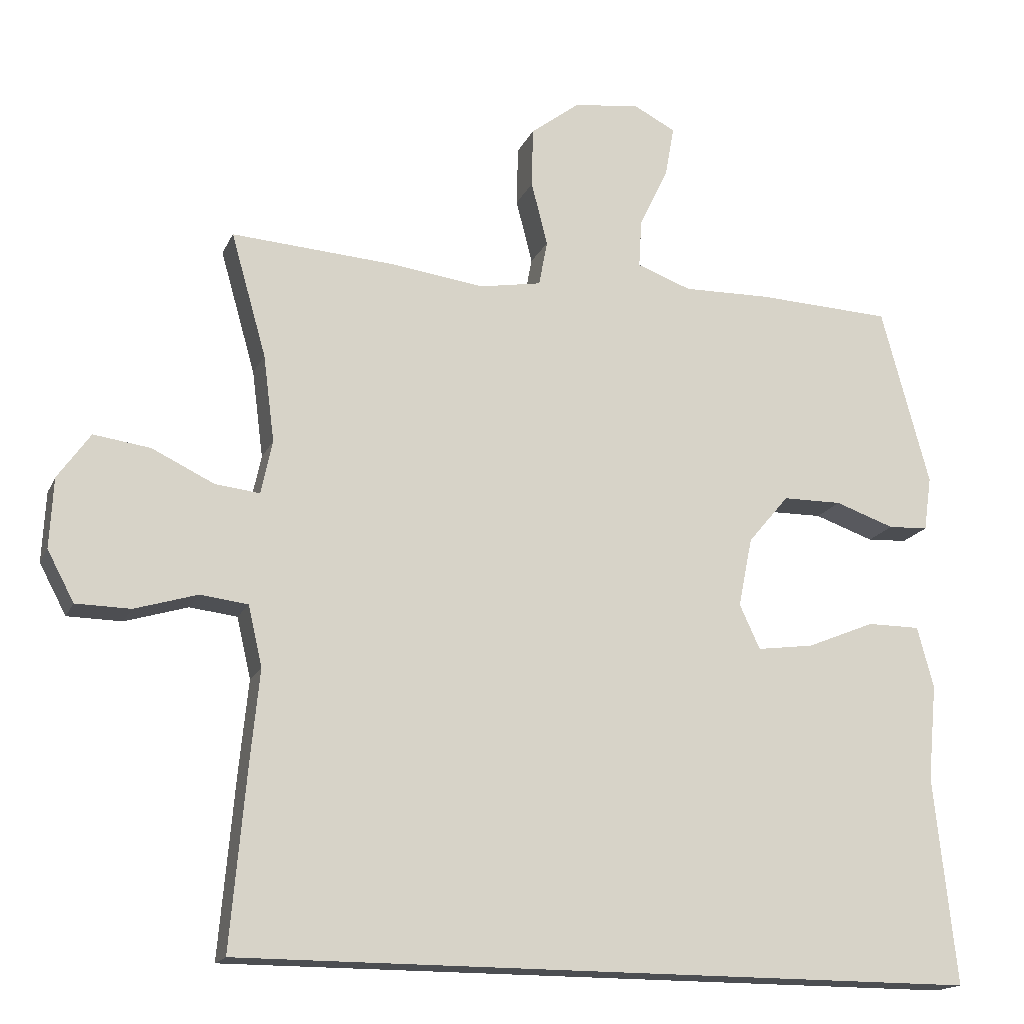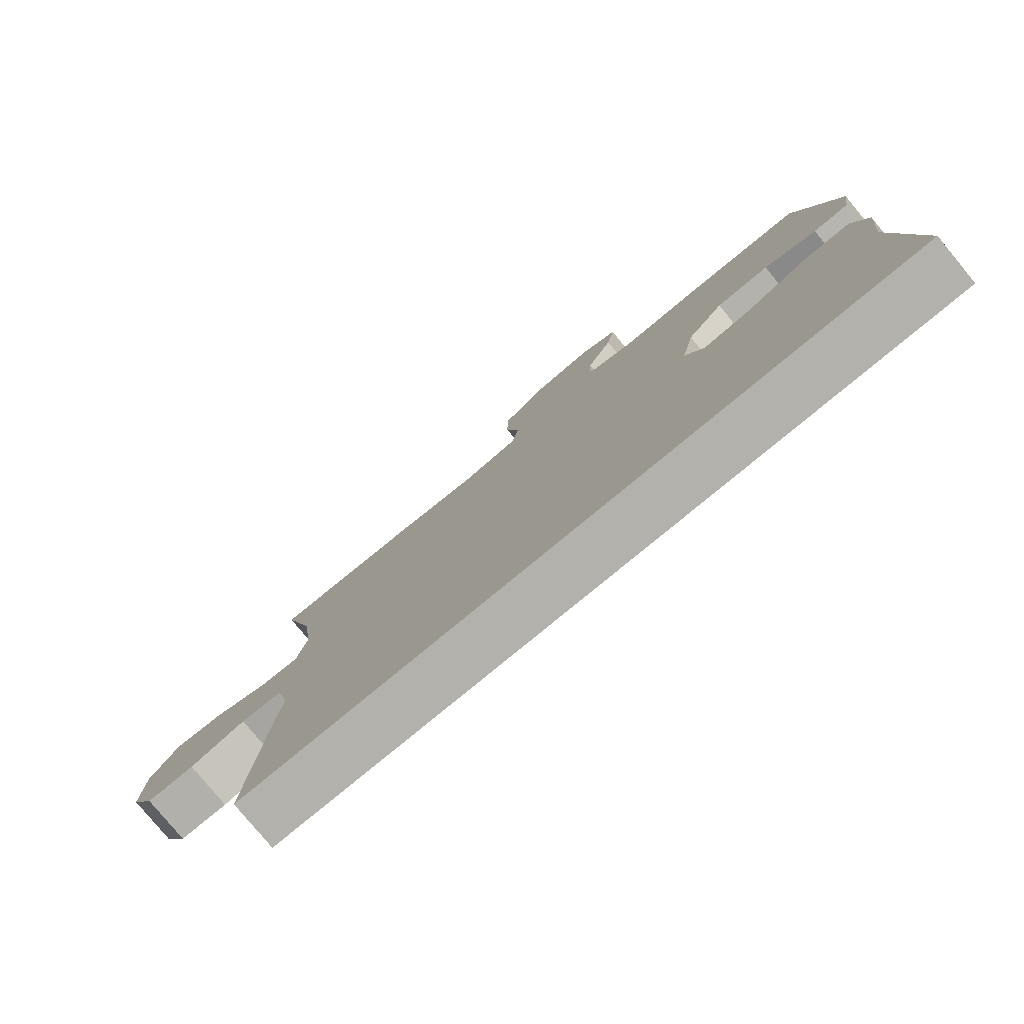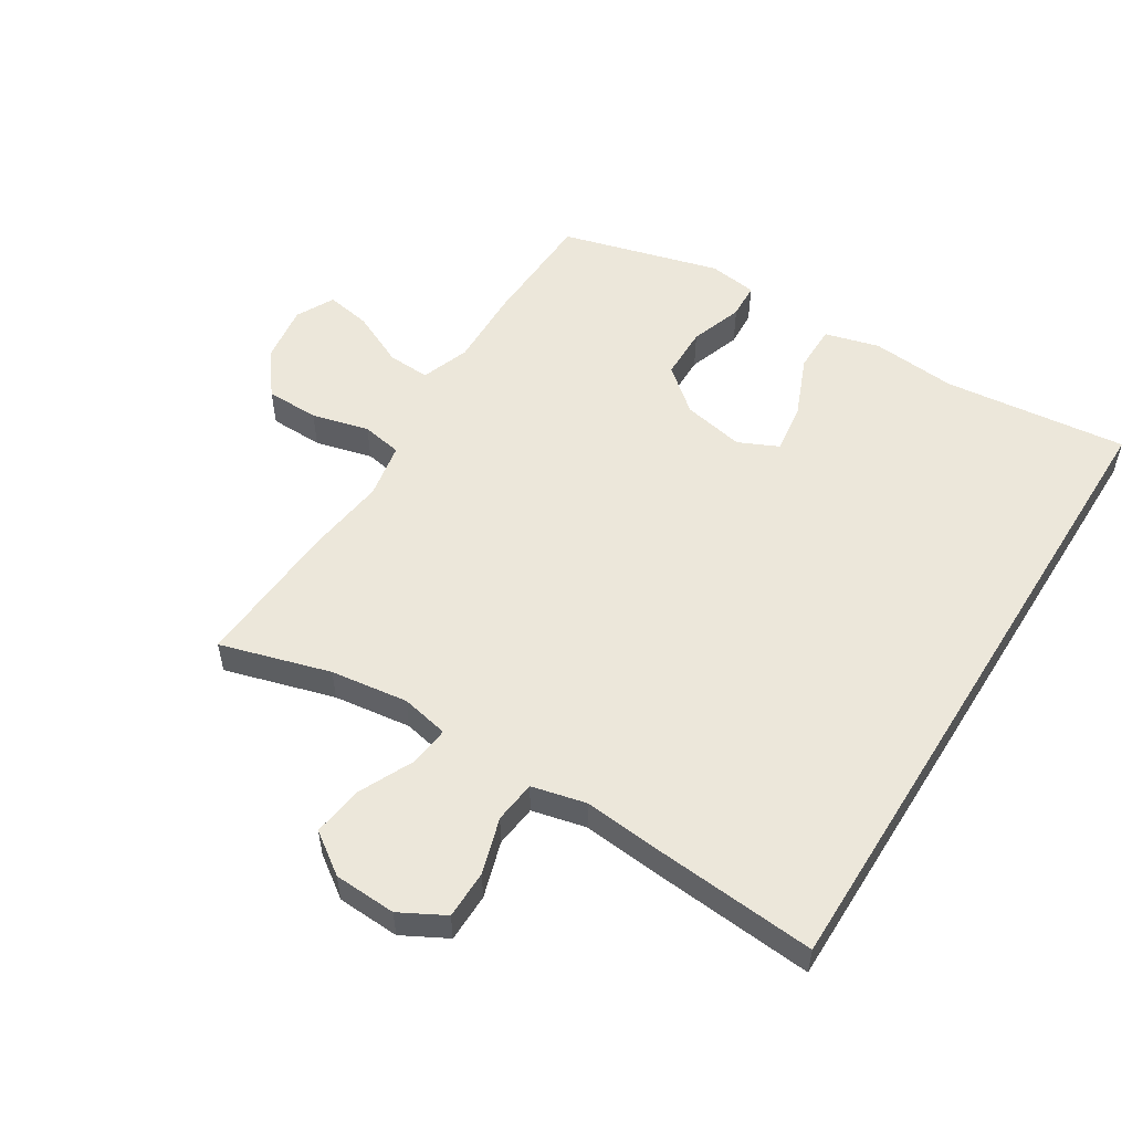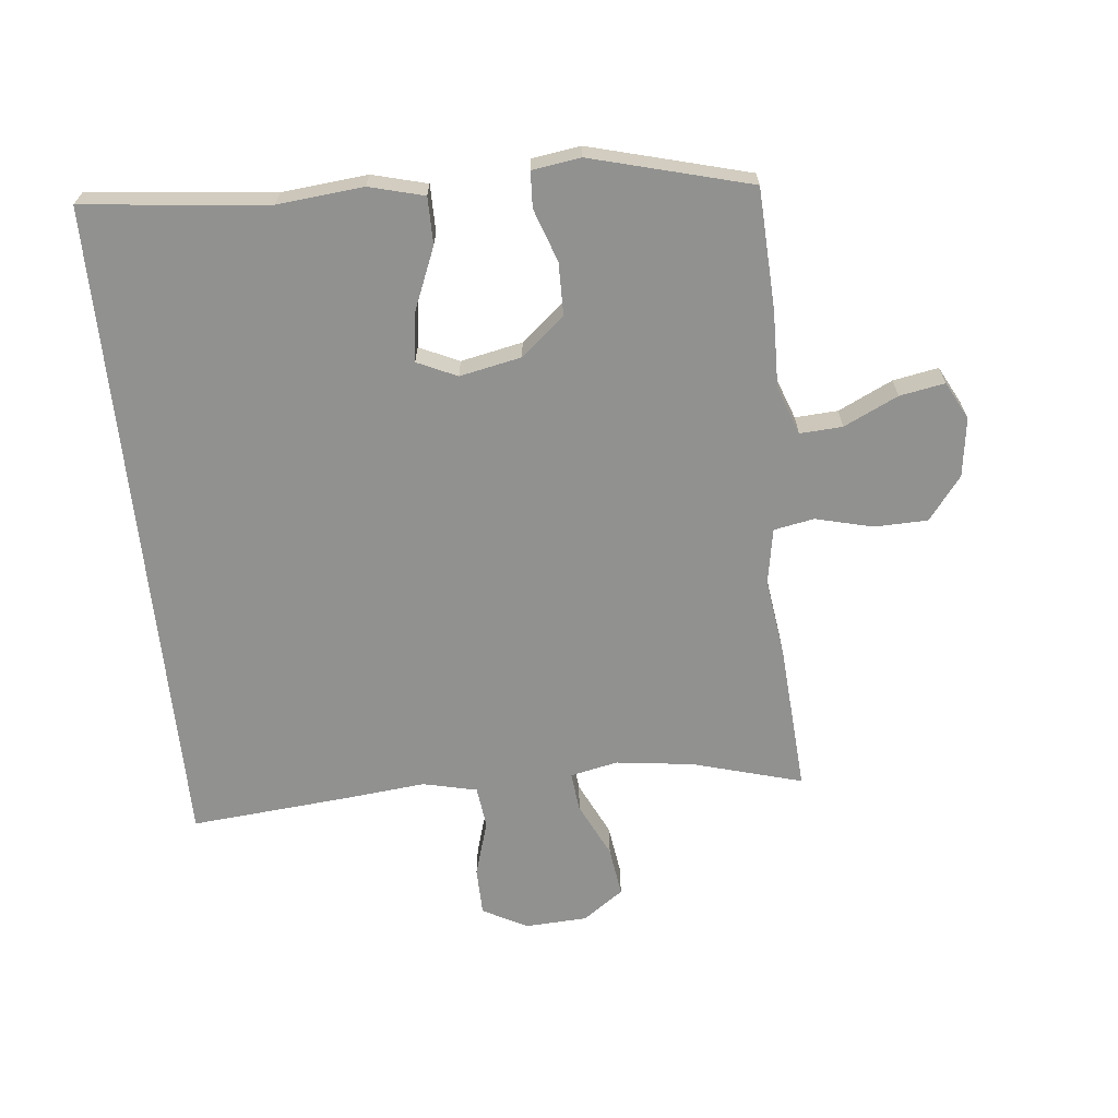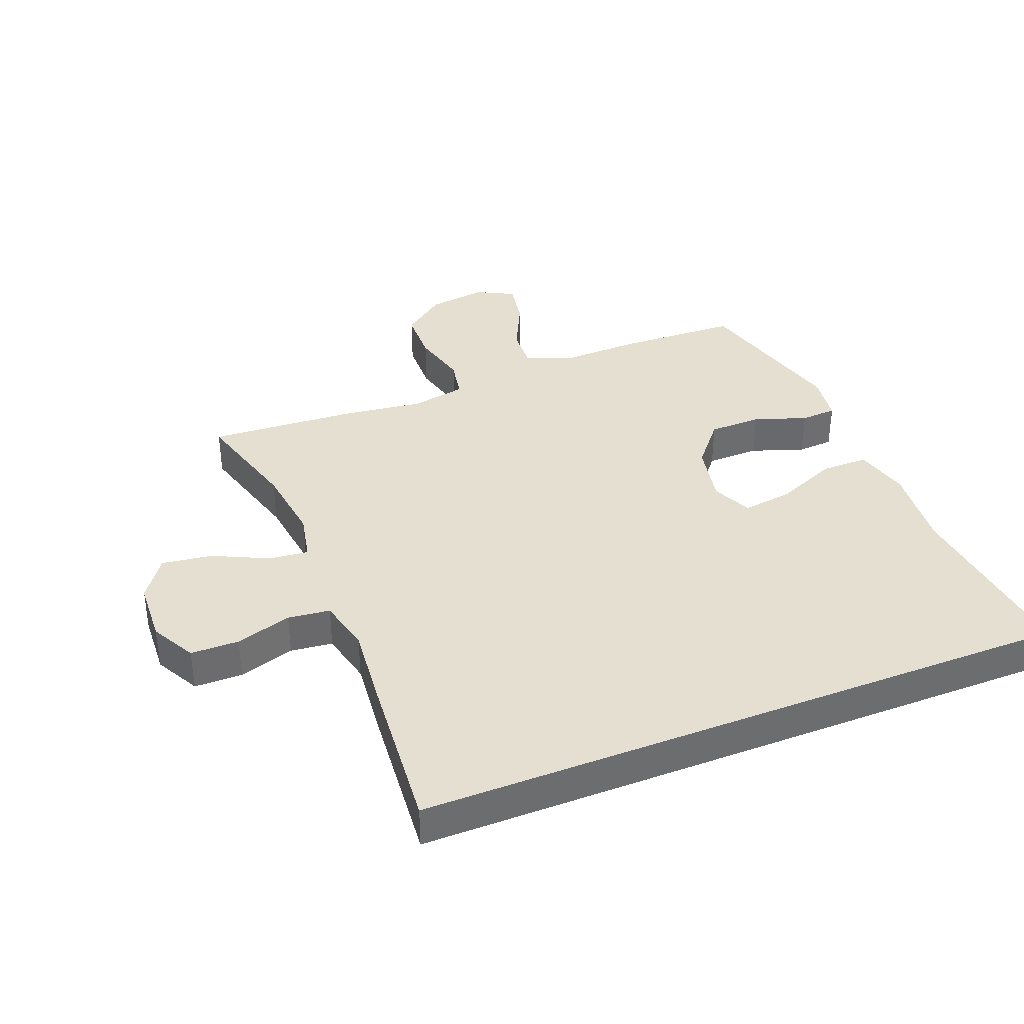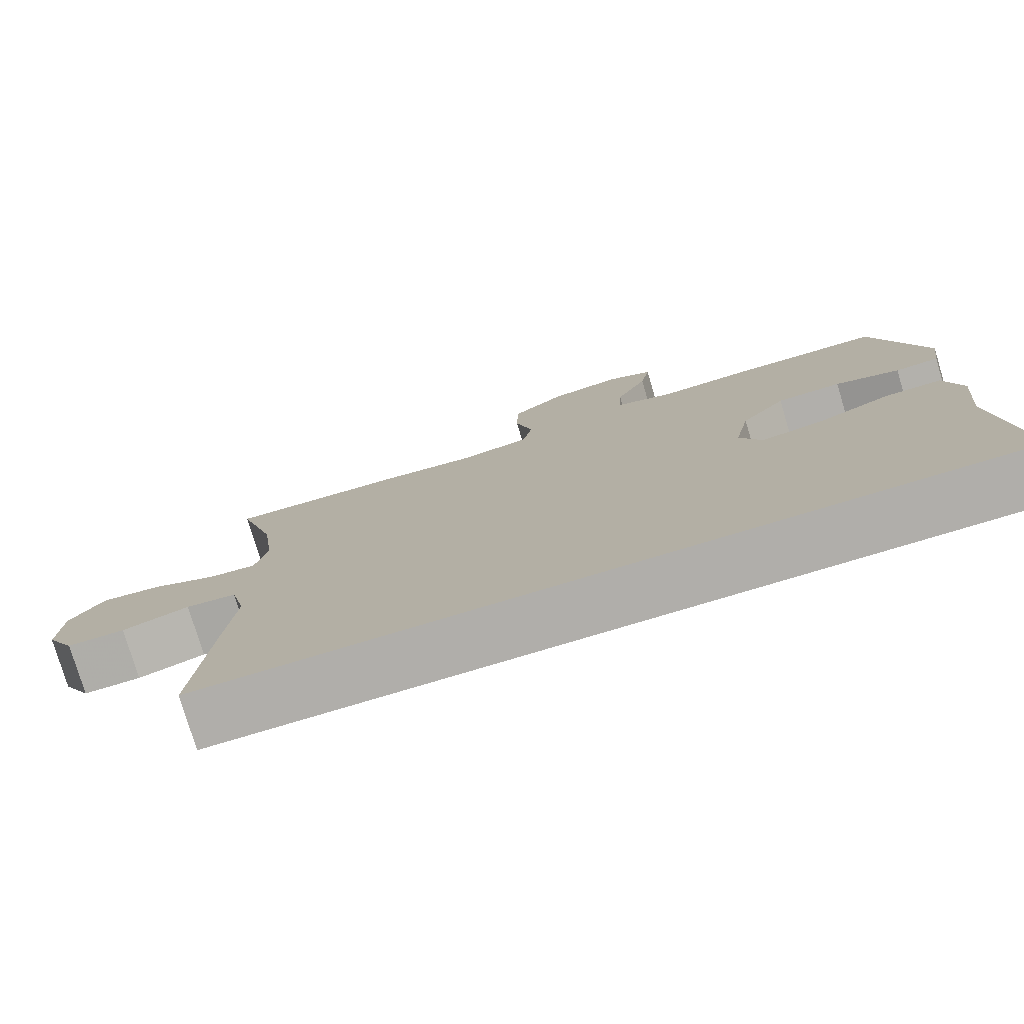
<metadata>
{"format":"obj","ext":"obj","renderer":"f3d","projection":"perspective","resolution":1024,"background":"white","views":[{"elev":-16.9,"azim":161.7,"up":"+Z"},{"elev":-79.0,"azim":-140.4,"up":"+Z"},{"elev":53.9,"azim":121.8,"up":"+Y"},{"elev":-65.9,"azim":-84.0,"up":"+Y"},{"elev":37.5,"azim":158.4,"up":"+Y"},{"elev":-77.8,"azim":-163.3,"up":"+Z"}]}
</metadata>
<code>
v -0.576 0.07 -0.5
v -0.545 0.07 -0.207
v -0.558 0.07 -0.071
v -0.535 0.07 0.016
v -0.46 0.07 0.016
v -0.363 0.07 -0.024
v -0.283 0.07 -0.035
v -0.254 0.07 0.028
v -0.274 0.07 0.126
v -0.332 0.07 0.195
v -0.416 0.07 0.196
v -0.5 0.07 0.167
v -0.557 0.07 0.17
v -0.568 0.07 0.247
v -0.5 0.07 0.5
v -0.309 0.07 0.508
v -0.185 0.07 0.505
v -0.108 0.07 0.533
v -0.112 0.07 0.601
v -0.153 0.07 0.687
v -0.166 0.07 0.759
v -0.106 0.07 0.79
v -0.012 0.07 0.777
v 0.057 0.07 0.724
v 0.059 0.07 0.639
v 0.036 0.07 0.548
v 0.048 0.07 0.484
v 0.136 0.07 0.468
v 0.266 0.07 0.485
v 0.5 0.07 0.5
v 0.45 0.07 0.325
v 0.434 0.07 0.202
v 0.45 0.07 0.126
v 0.513 0.07 0.133
v 0.601 0.07 0.175
v 0.681 0.07 0.186
v 0.727 0.07 0.121
v 0.732 0.07 0.022
v 0.694 0.07 -0.049
v 0.617 0.07 -0.05
v 0.528 0.07 -0.023
v 0.461 0.07 -0.031
v 0.441 0.07 -0.117
v 0.454 0.07 -0.248
v 0.476 0.07 -0.5
v -0.576 0 -0.5
v -0.545 0 -0.207
v -0.558 0 -0.071
v -0.535 0 0.016
v -0.46 0 0.016
v -0.363 0 -0.024
v -0.283 0 -0.035
v -0.254 0 0.028
v -0.274 0 0.126
v -0.332 0 0.195
v -0.416 0 0.196
v -0.5 0 0.167
v -0.557 0 0.17
v -0.568 0 0.247
v -0.5 0 0.5
v -0.309 0 0.508
v -0.185 0 0.505
v -0.108 0 0.533
v -0.112 0 0.601
v -0.153 0 0.687
v -0.166 0 0.759
v -0.106 0 0.79
v -0.012 0 0.777
v 0.057 0 0.724
v 0.059 0 0.639
v 0.036 0 0.548
v 0.048 0 0.484
v 0.136 0 0.468
v 0.266 0 0.485
v 0.5 0 0.5
v 0.45 0 0.325
v 0.434 0 0.202
v 0.45 0 0.126
v 0.513 0 0.133
v 0.601 0 0.175
v 0.681 0 0.186
v 0.727 0 0.121
v 0.732 0 0.022
v 0.694 0 -0.049
v 0.617 0 -0.05
v 0.528 0 -0.023
v 0.461 0 -0.031
v 0.441 0 -0.117
v 0.454 0 -0.248
v 0.476 0 -0.5
f 45 1 2
f 44 45 2
f 43 44 2
f 42 43 2 3
f 41 42 3
f 39 40 41
f 38 39 41
f 37 38 41
f 36 37 41
f 35 36 41
f 34 35 41
f 33 34 41
f 28 29 30 31
f 27 28 31 32
f 24 25 26
f 23 24 26
f 22 23 26
f 21 22 26
f 20 21 26
f 19 20 26
f 18 19 26 27
f 27 32 33
f 18 27 33
f 17 18 33
f 15 16 17
f 14 15 17
f 13 14 17
f 12 13 17
f 11 12 17
f 3 4 5 6
f 3 6 7
f 41 3 7
f 33 41 7 8
f 17 33 8 9
f 10 11 17
f 9 10 17
f 47 46 90
f 47 90 89
f 47 89 88
f 48 47 88 87
f 48 87 86
f 86 85 84
f 86 84 83
f 86 83 82
f 86 82 81
f 86 81 80
f 86 80 79
f 86 79 78
f 76 75 74 73
f 77 76 73 72
f 71 70 69
f 71 69 68
f 71 68 67
f 71 67 66
f 71 66 65
f 71 65 64
f 72 71 64 63
f 78 77 72
f 78 72 63
f 78 63 62
f 62 61 60
f 62 60 59
f 62 59 58
f 62 58 57
f 62 57 56
f 51 50 49 48
f 52 51 48
f 52 48 86
f 53 52 86 78
f 54 53 78 62
f 62 56 55
f 62 55 54
f 1 46 47 2
f 2 47 48 3
f 3 48 49 4
f 4 49 50 5
f 5 50 51 6
f 6 51 52 7
f 7 52 53 8
f 8 53 54 9
f 9 54 55 10
f 10 55 56 11
f 11 56 57 12
f 12 57 58 13
f 13 58 59 14
f 14 59 60 15
f 15 60 61 16
f 16 61 62 17
f 17 62 63 18
f 18 63 64 19
f 19 64 65 20
f 20 65 66 21
f 21 66 67 22
f 22 67 68 23
f 23 68 69 24
f 24 69 70 25
f 25 70 71 26
f 26 71 72 27
f 27 72 73 28
f 28 73 74 29
f 29 74 75 30
f 30 75 76 31
f 31 76 77 32
f 32 77 78 33
f 33 78 79 34
f 34 79 80 35
f 35 80 81 36
f 36 81 82 37
f 37 82 83 38
f 38 83 84 39
f 39 84 85 40
f 40 85 86 41
f 41 86 87 42
f 42 87 88 43
f 43 88 89 44
f 44 89 90 45
f 45 90 46 1

</code>
